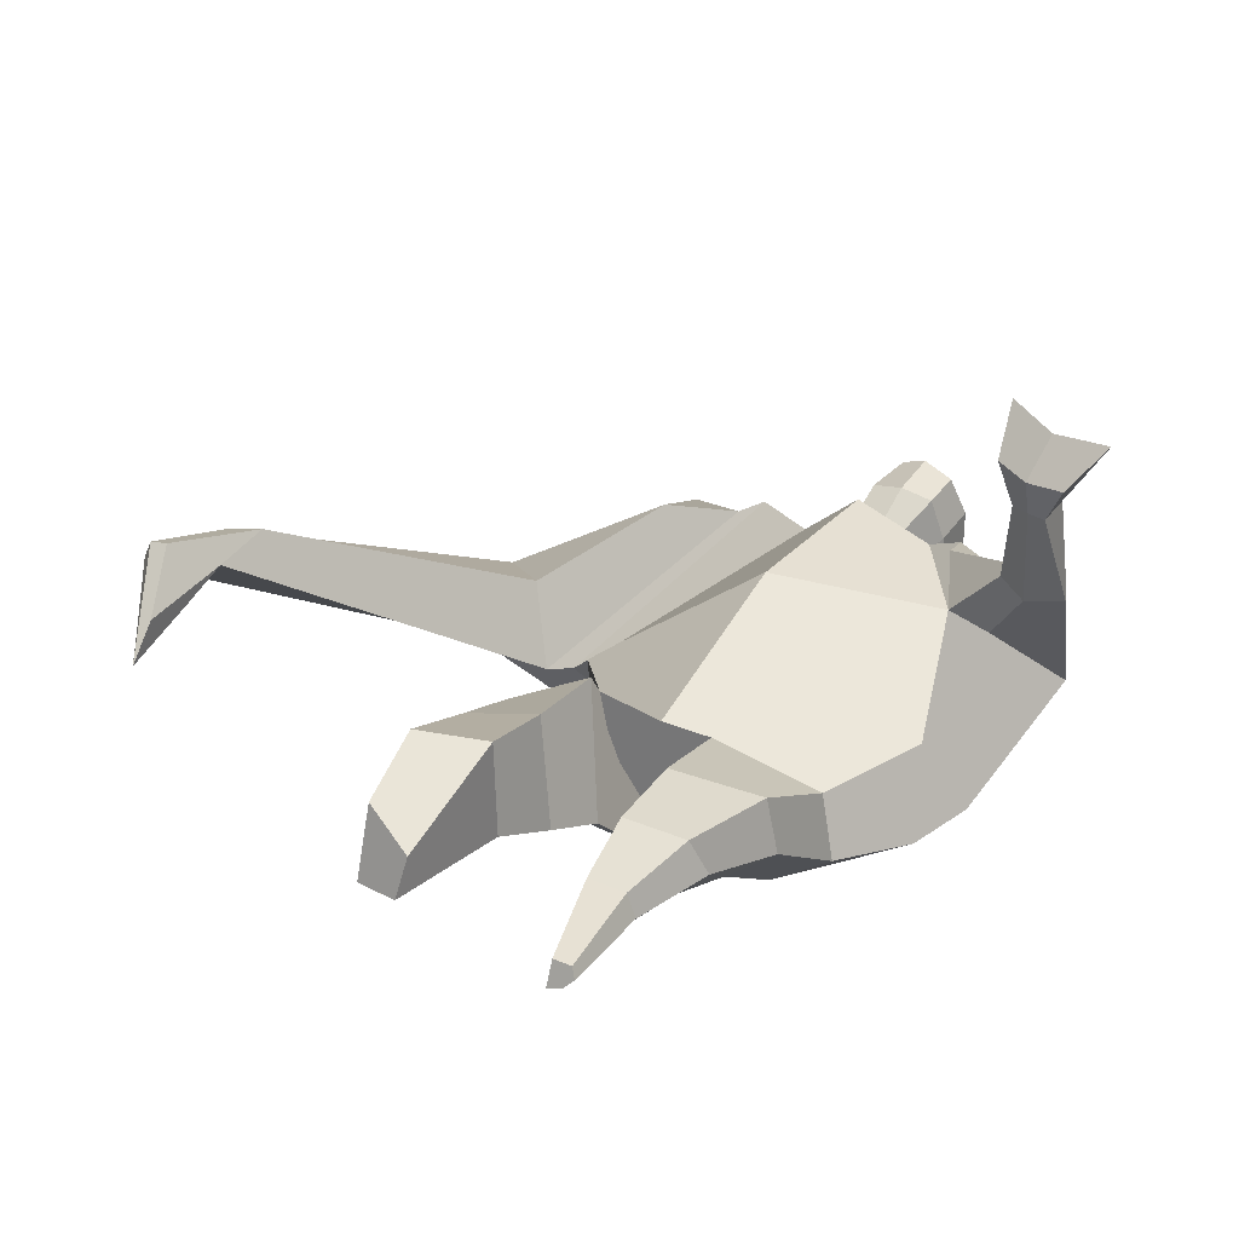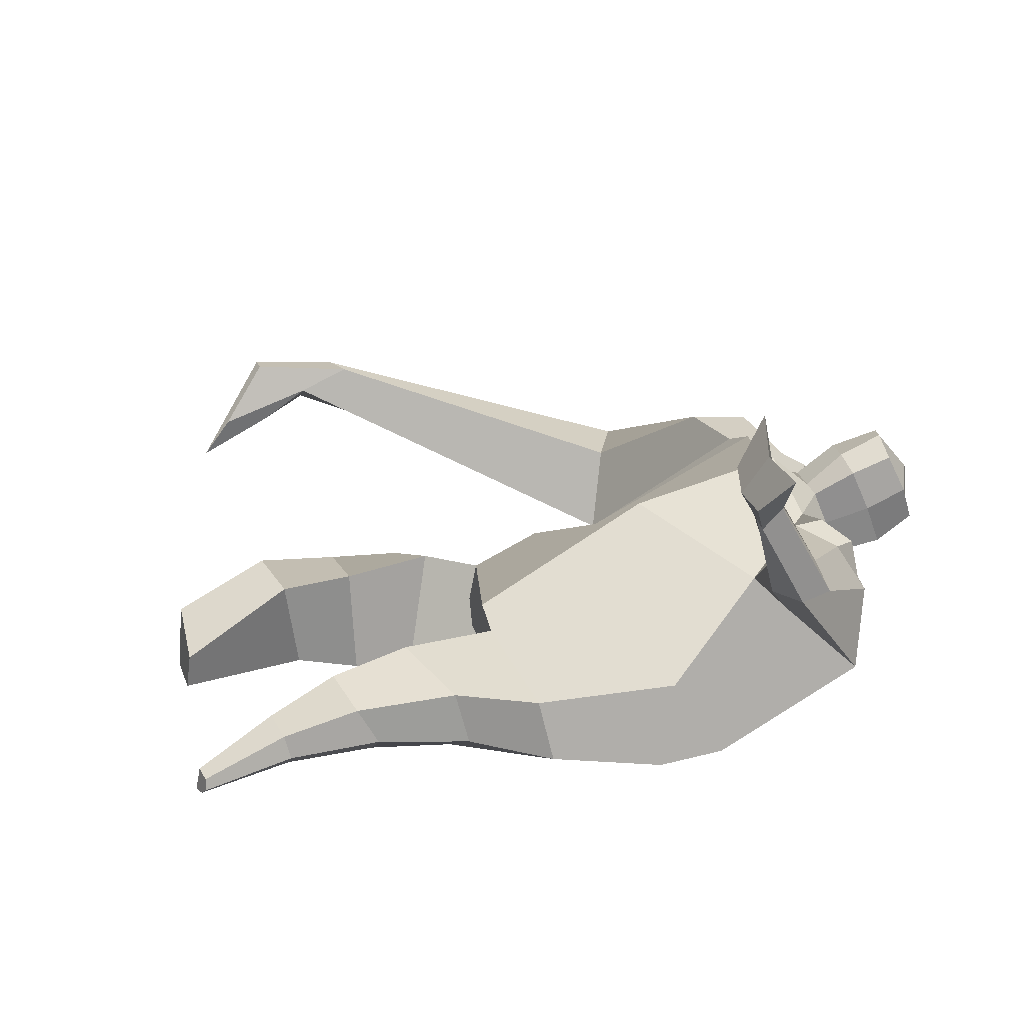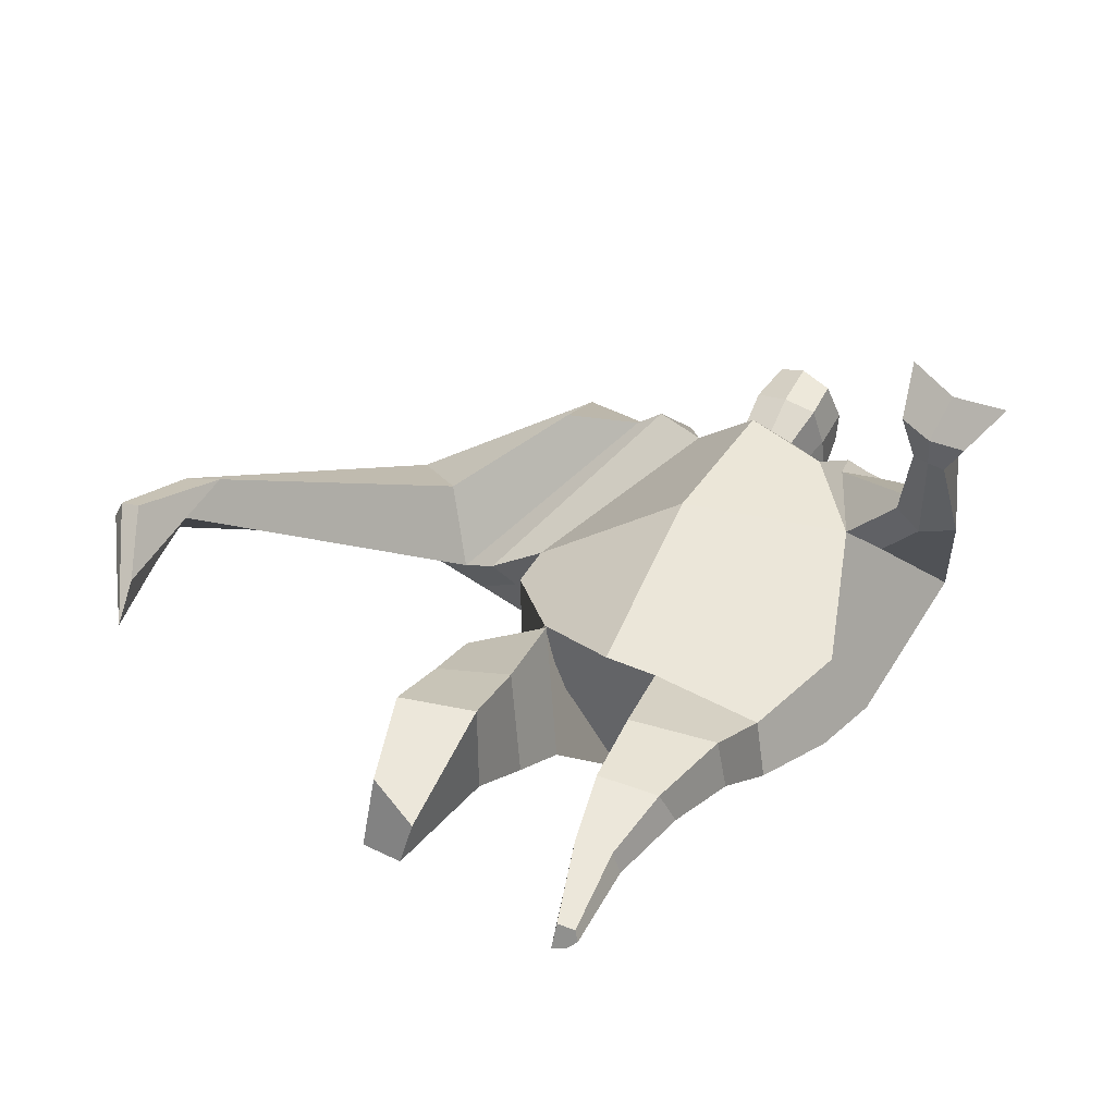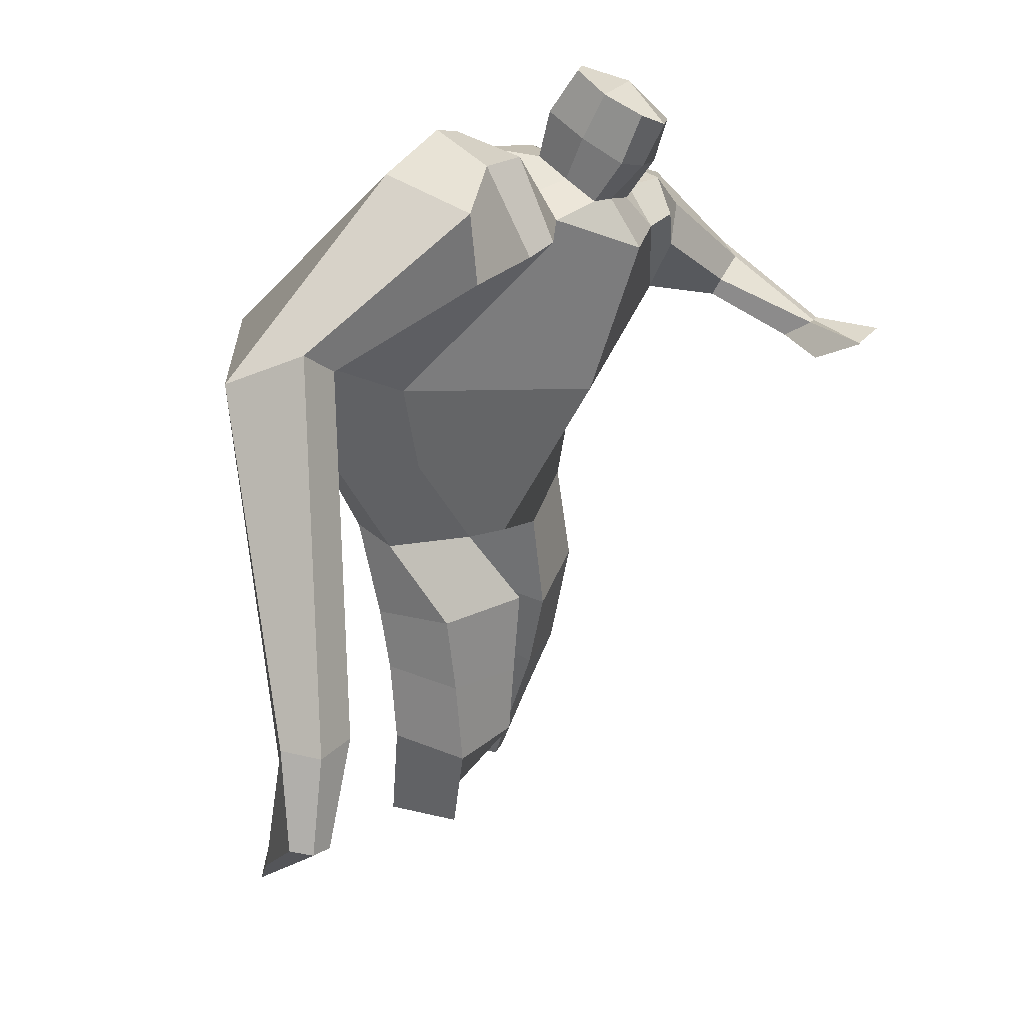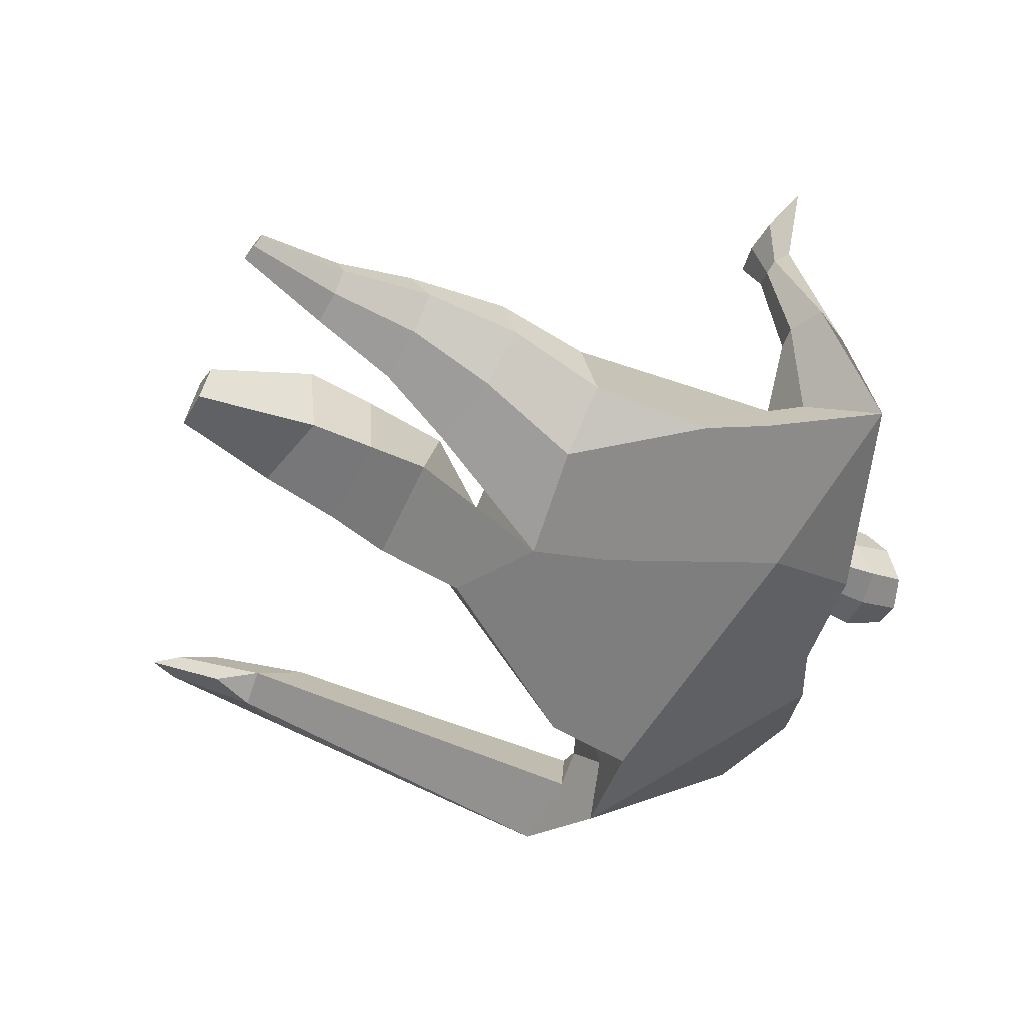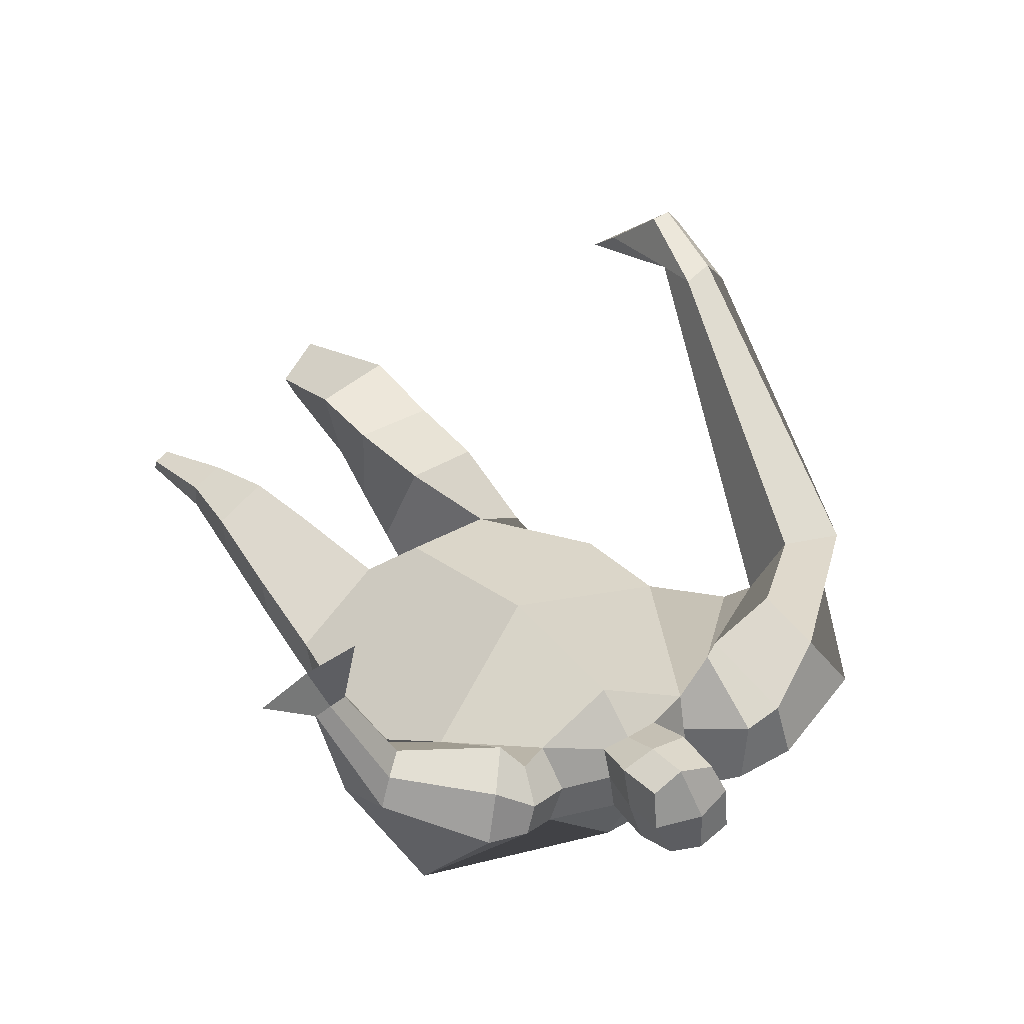
<metadata>
{"format":"obj","ext":"obj","renderer":"f3d","projection":"perspective","resolution":1024,"background":"white","views":[{"elev":18.0,"azim":27.8,"up":"+Z"},{"elev":25.2,"azim":64.8,"up":"+Z"},{"elev":27.0,"azim":21.3,"up":"+Z"},{"elev":27.6,"azim":-57.0,"up":"+Y"},{"elev":-59.4,"azim":55.1,"up":"+Z"},{"elev":54.3,"azim":134.9,"up":"+Z"}]}
</metadata>
<code>
o monstruo_grande
v 0.5881 1.917 0.4247
v 0.5244 1.093 0.07862
v -0.5689 1.874 0.1475
v -0.2945 1.222 0.223
v 0.9091 2.155 0.1672
v 0.6514 1.523 -0.2182
v -0.6103 2.088 -0.2944
v -0.6007 1.77 -0.3451
v -0.1289 2.409 0.4697
v 0.3949 2.232 0.533
v -0.2784 2.397 0.5516
v -0.9425 2.186 -0.218
v -0.05176 2.574 0.1223
v 0.4737 2.35 0.2661
v -0.8366 2.039 -0.03642
v -0.2009 2.672 0.1273
v -0.6478 2.362 0.5015
v -1.278 2.13 -0.02473
v -1.043 2.145 0.224
v -0.7375 2.704 0.2219
v -0.3831 2.738 0.1718
v -0.3607 2.363 0.5144
v -0.9616 2.069 -0.07038
v -1.775 0.8791 0.5444
v -1.662 0.8513 0.6137
v -1.611 0.6832 0.4116
v -1.68 0.7002 0.3693
v 0.5059 2.135 0.553
v 0.7263 2.299 0.3633
v 0.4989 2.248 0.5508
v 0.5953 2.358 0.3367
v 0.7781 1.855 0.5815
v 0.9902 1.864 0.5274
v 0.7886 1.914 0.6086
v 0.9453 2.001 0.5203
v 0.8505 1.729 0.8486
v 0.9636 1.704 0.8243
v 0.8865 1.785 0.9317
v 0.9945 1.759 0.9024
v 0.8137 1.686 0.9948
v 1.039 1.635 0.9363
v 0.8187 1.78 1.168
v 1.158 1.698 1.076
v 0.03801 2.432 0.5155
v 0.2423 2.383 0.5199
v 0.07781 2.532 0.2706
v 0.2766 2.475 0.2766
v 0.0933 2.741 0.6583
v 0.2986 2.668 0.639
v 0.1073 2.847 0.4019
v 0.3132 2.773 0.3824
v -0.4992 1.219 0.02353
v -0.39 1.196 -0.1912
v -0.03485 1.281 -0.3323
v -0.6033 1.919 -0.08387
v 0.5384 1.146 -0.1571
v 0.3206 1.175 -0.274
v 0.07476 1.519 -0.3153
v -0.03177 1.128 0.1989
v 0.7053 1.98 0.348
v -0.09502 2.466 0.3481
v -0.2376 2.646 0.3954
v -0.7595 2.099 -0.13
v 0.4179 2.353 0.423
v -0.6332 2.59 0.4665
v -1.209 2.265 0.237
v -0.3896 2.655 0.3683
v -1.736 0.8633 0.6066
v -1.611 0.5801 0.2891
v 0.6285 2.236 0.5019
v 0.5524 2.349 0.4656
v 0.8693 1.816 0.5248
v 0.8814 1.975 0.6153
v 0.9051 1.716 0.8343
v 0.9406 1.771 0.917
v 0.9181 1.644 0.9493
v 0.9727 1.709 1.092
v 0.05608 2.481 0.3917
v 0.2569 2.43 0.397
v 0.06884 2.797 0.5295
v 0.337 2.718 0.5115
v -1.517 1.172 0.5989
v -1.568 1.004 0.5139
v -1.714 1.191 0.4798
v -1.674 1.03 0.4487
v -1.612 0.8534 0.4008
v -1.649 1.161 0.5849
v 0.02731 1.746 0.5163
v 0.3395 2.082 -0.1654
v 0.2987 2.476 0.09984
v 0.1241 2.265 0.6438
v 0.1711 2.504 0.2717
v 0.1464 2.408 0.5168
v 0.2127 2.826 0.3534
v 0.1939 2.688 0.687
v 0.2064 2.808 0.5419
v 0.3092 2.635 0.3055
v 0.2879 2.517 0.598
v 0.05161 2.578 0.6094
v 0.07196 2.699 0.315
v 0.04396 2.64 0.4618
v 0.3131 2.576 0.4516
v 0.1908 2.675 0.2896
v 0.1689 2.539 0.6236
v 0.6485 1.571 0.09807
v -0.5349 1.587 0.18
v 0.7511 1.714 -0.1527
v 0.1655 1.074 0.1979
v -0.284 0.07104 0.09823
v -0.42 0.09034 0.2288
v -0.4615 0.0812 -0.01903
v -0.328 0.06787 -0.04191
v 0.3159 -0.0733 -0.0431
v 0.2426 -0.08622 -0.1186
v 0.3253 -0.07729 -0.08136
v 0.2939 -0.08273 -0.1074
v 0.2568 -0.07491 -0.03284
v 0.07009 0.8228 -0.1519
v 0.1418 0.5477 -0.1073
v 0.1801 0.2441 -0.09619
v 0.207 0.2098 0.08044
v 0.1869 0.4518 0.1694
v 0.1927 0.725 0.2242
v 0.3301 0.211 0.06025
v 0.3949 0.4588 0.1361
v 0.4801 0.792 0.1613
v 0.3258 0.8362 -0.1321
v 0.3202 0.5377 -0.0722
v 0.2862 0.2377 -0.07275
v 0.3509 0.2268 -0.0181
v 0.4305 0.5214 0.0157
v 0.4983 0.8348 -0.02609
v -0.188 0.9679 0.3652
v -0.1926 0.6661 0.3432
v -0.2105 0.4211 0.3356
v -0.4951 0.4346 0.3207
v -0.4803 0.7101 0.2843
v -0.4787 0.9651 0.2483
v -0.5226 0.4552 0.05099
v -0.5055 0.7279 0.01565
v -0.4991 0.9388 -0.02721
v -0.1091 0.8616 -0.05545
v -0.1651 0.6733 -0.01983
v -0.2276 0.4708 0.02157
f 89 7 13 90
f 8 7 89 58 54 53
f 6 56 57
f 3 106 4 59 88
f 6 107 5 60 1 105 2 56
f 61 13 16 62
f 5 14 31 29
f 88 1 10 91
f 67 21 20 65
f 13 7 12 16
f 3 9 11 15
f 55 3 15 63
f 66 19 17 65
f 23 22 17 19
f 83 82 25 26
f 15 11 22 23
f 62 16 21 67
f 69 26 25 68
f 87 84 24 68
f 86 83 26 69
f 84 85 27 24
f 70 29 31 71
f 70 28 34 73
f 10 1 28 30
f 64 10 30 71
f 34 32 36 38
f 60 5 33 72
f 5 29 35 33
f 28 1 32 34
f 37 39 43 41
f 73 34 38 75
f 33 35 39 37
f 72 33 37 74
f 76 41 43 77
f 74 37 41 76
f 38 36 40 42
f 75 38 42 77
f 102 97 51 81
f 91 10 45 93
f 90 13 46 92
f 61 9 44 78
f 64 14 47 79
f 96 94 50 80
f 101 99 48 80
f 104 98 49 95
f 103 100 50 94
f 8 53 52
f 8 52 4 106 3 55 7
f 54 58 89 5 107 6 57
f 100 101 80 50
f 95 96 80 48
f 10 64 79 45
f 13 61 78 46
f 98 102 81 49
f 39 75 77 43
f 36 74 76 40
f 40 76 77 42
f 32 72 74 36
f 35 73 75 39
f 1 60 72 32
f 14 64 71 31
f 29 70 73 35
f 28 70 71 30
f 85 86 69 27
f 82 87 68 25
f 27 69 68 24
f 11 62 67 22
f 18 66 65 20
f 7 55 63 12
f 22 67 65 17
f 9 61 62 11
f 19 66 87 82
f 12 18 20 21 16
f 66 18 84 87
f 23 19 82 83
f 49 81 96 95
f 97 103 94 51
f 99 104 95 48
f 81 51 94 96
f 14 90 92 47
f 9 91 93 44
f 3 88 91 9
f 5 89 90 14
f 44 93 104 99
f 47 92 103 97
f 45 79 102 98
f 46 78 101 100
f 92 46 100 103
f 93 45 98 104
f 78 44 99 101
f 79 47 97 102
f 59 4 52 53 54 108
f 136 110 109 135
f 121 120 114 117
f 139 111 110 136
f 135 109 112 144
f 144 112 111 139
f 111 112 109 110
f 117 114 116 115 113
f 124 121 117 113
f 120 129 116 114
f 130 124 113 115
f 129 130 115 116
f 57 56 132 127
f 127 132 131 128
f 128 131 130 129
f 56 2 126 132
f 132 126 125 131
f 131 125 124 130
f 54 57 127 118
f 118 127 128 119
f 119 128 129 120
f 2 108 123 126
f 126 123 122 125
f 125 122 121 124
f 108 54 118 123
f 123 118 119 122
f 122 119 120 121
f 54 142 141 53
f 142 143 140 141
f 143 144 139 140
f 4 133 142 54
f 133 134 143 142
f 134 135 144 143
f 53 141 138 52
f 141 140 137 138
f 140 139 136 137
f 52 138 133 4
f 138 137 134 133
f 137 136 135 134
f 105 1 88 59 108 2
f 86 85 83
f 83 85 18 23
f 63 15 23 18 12
f 84 18 85
l 52 106

</code>
